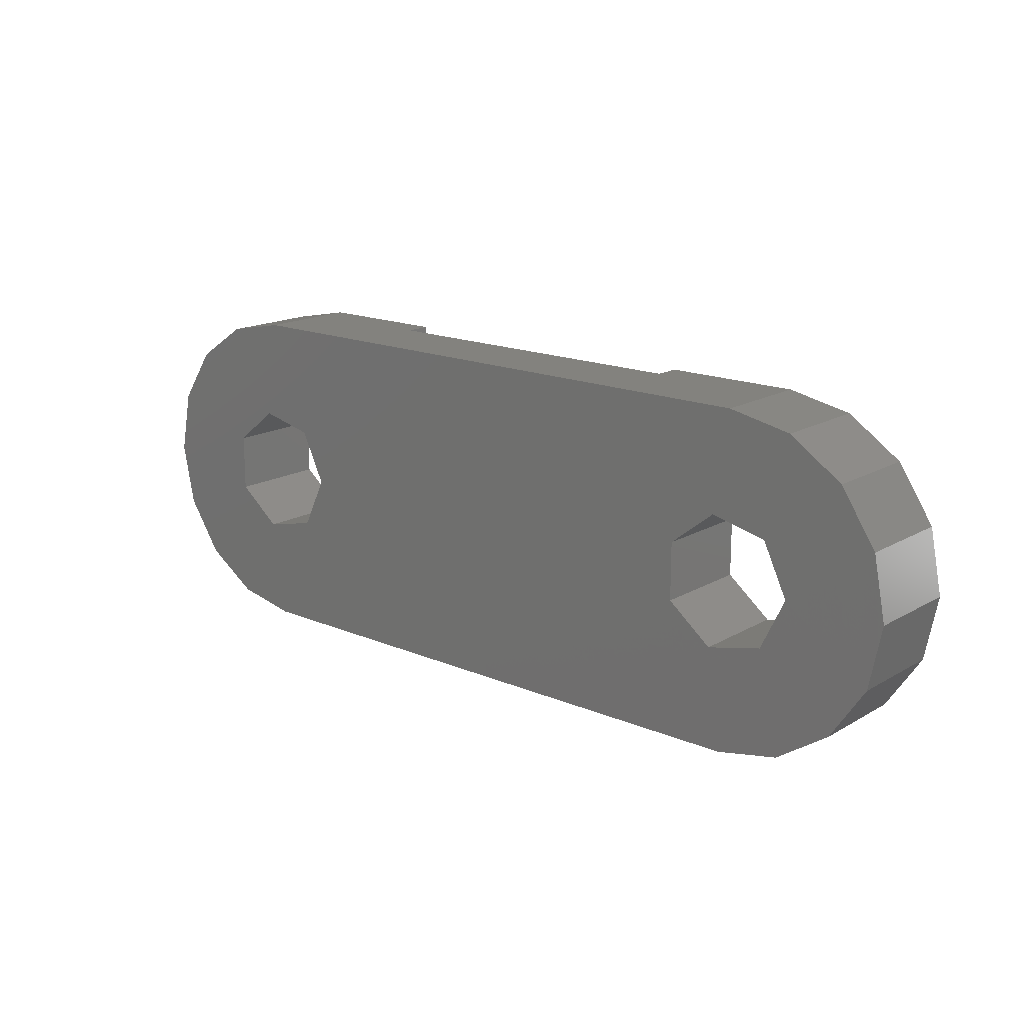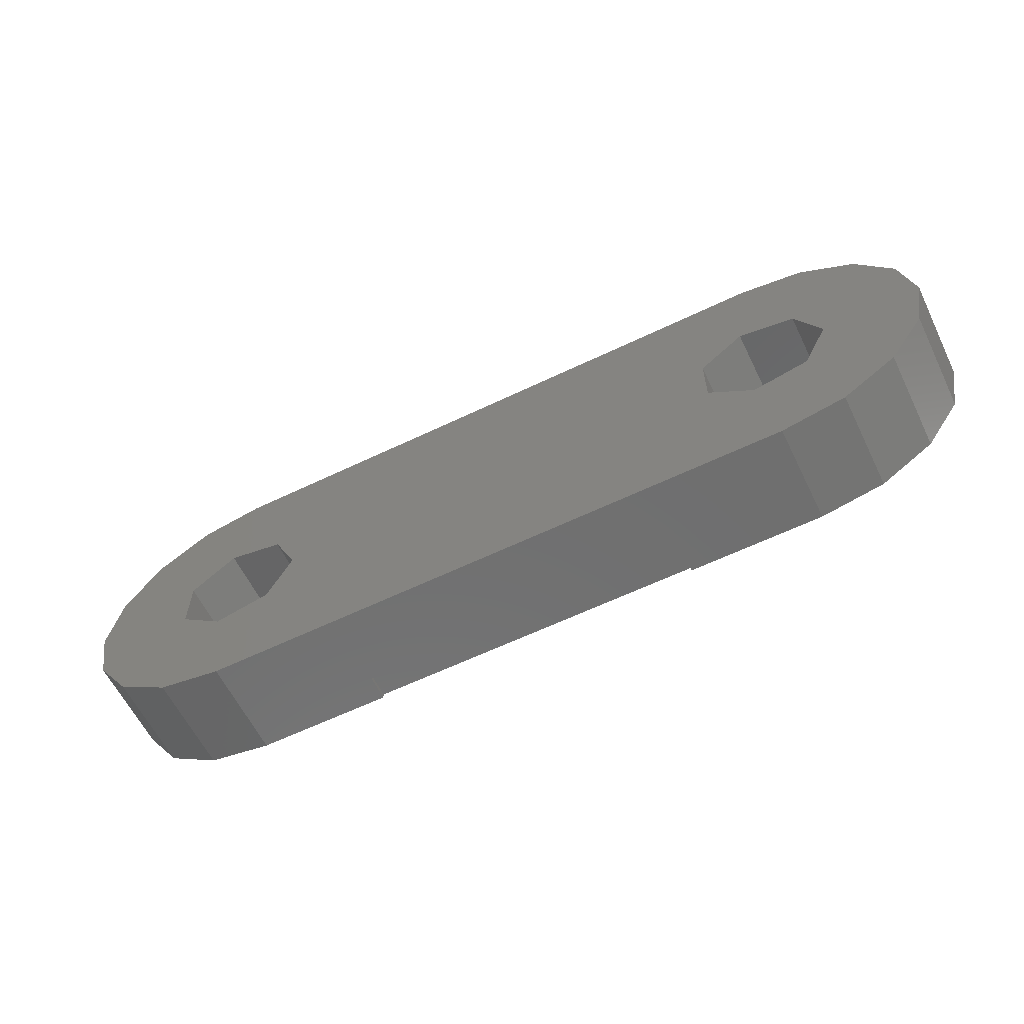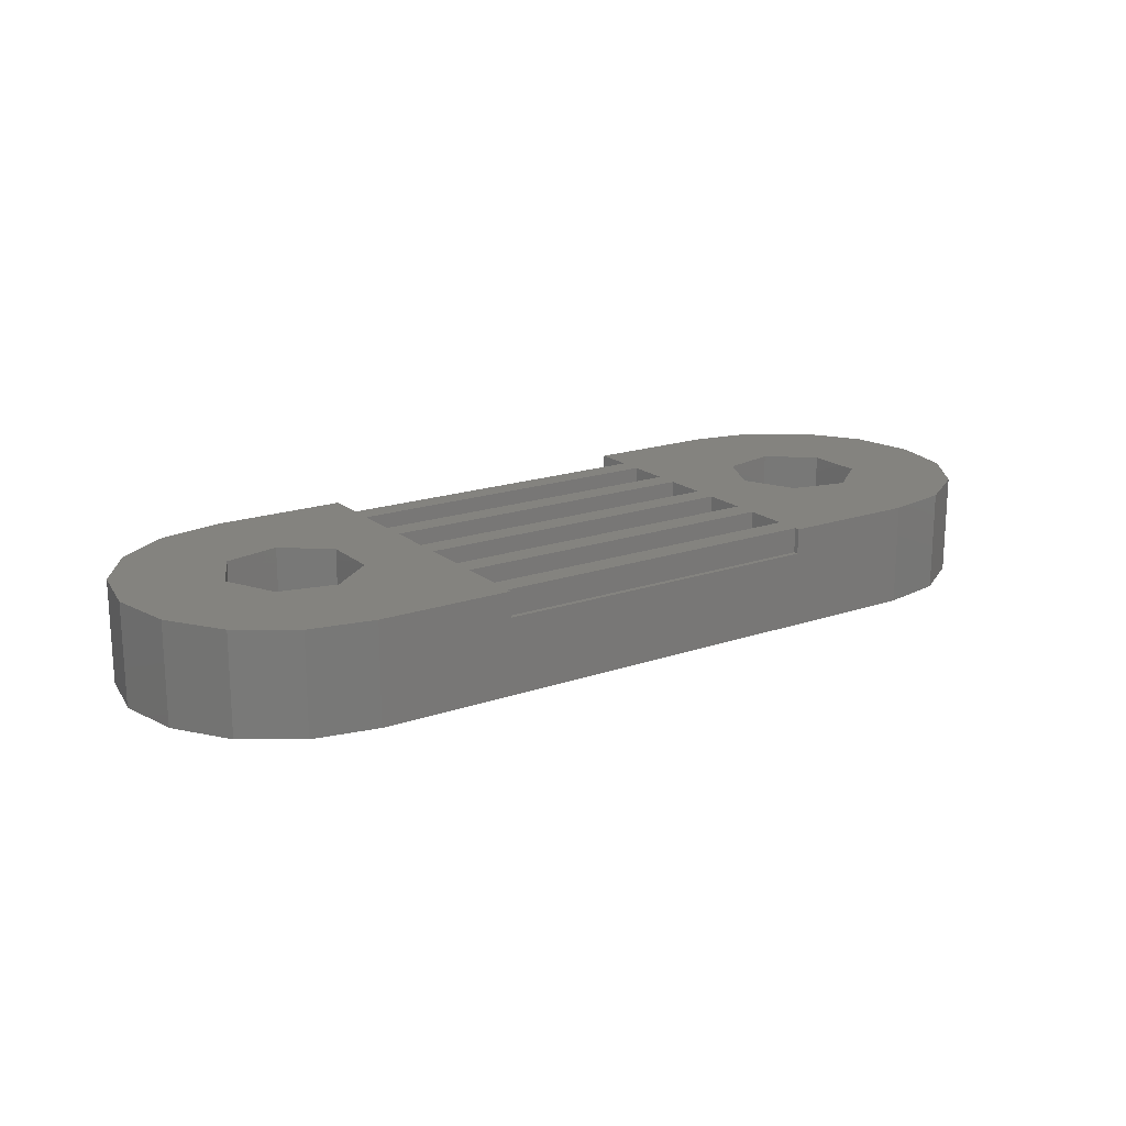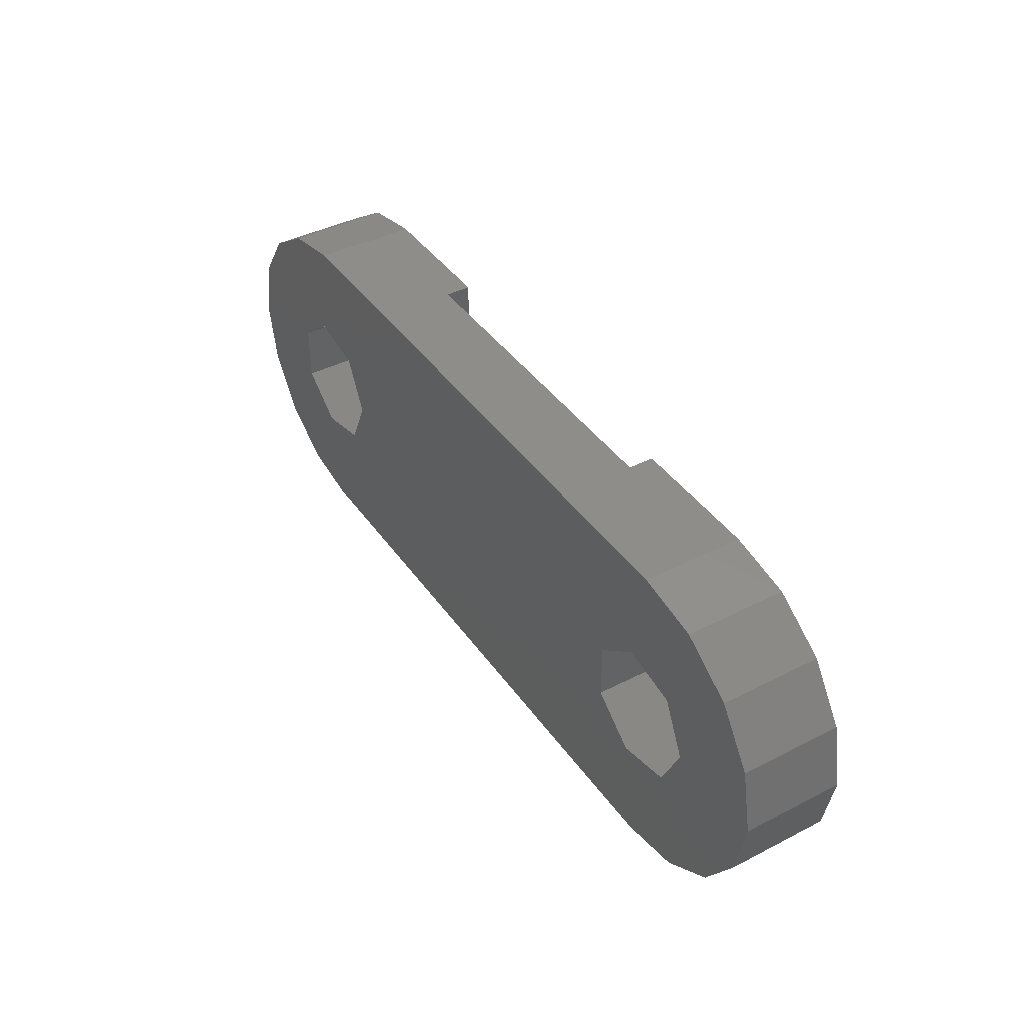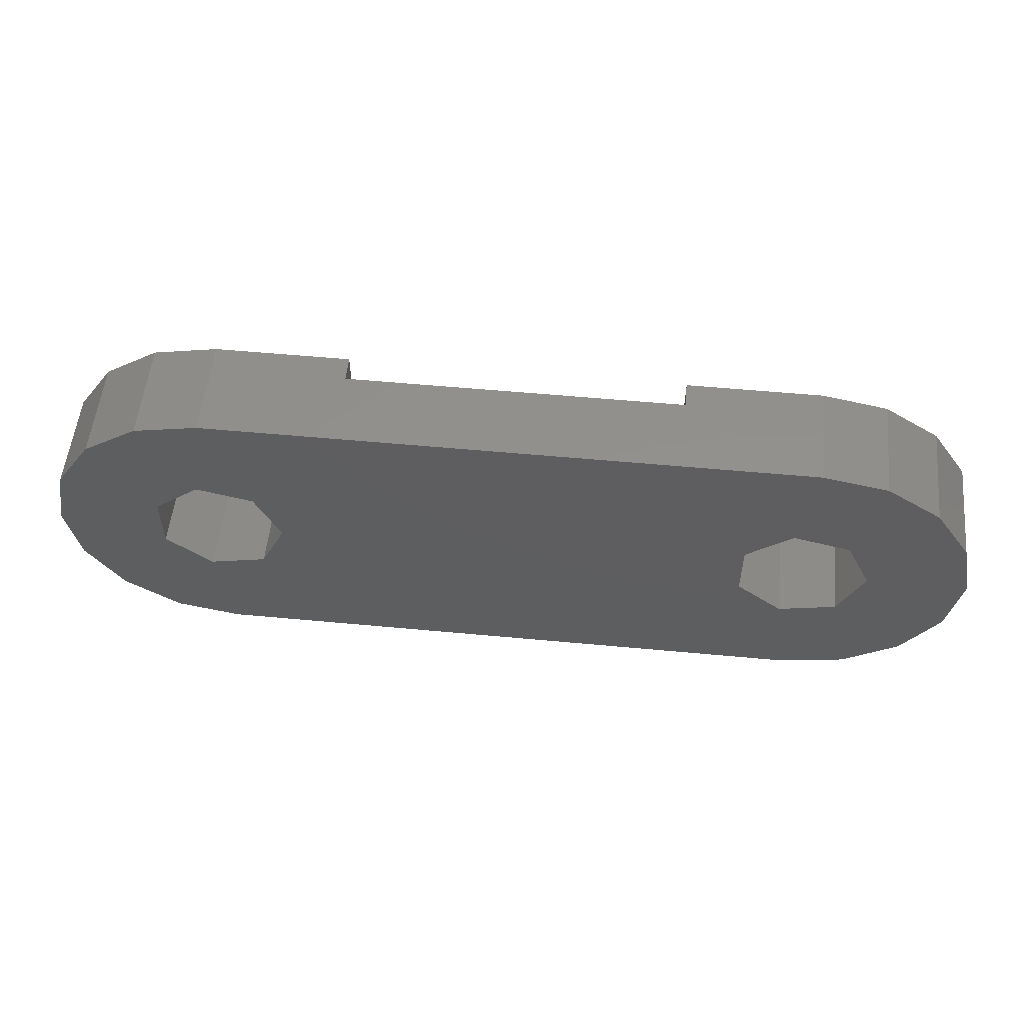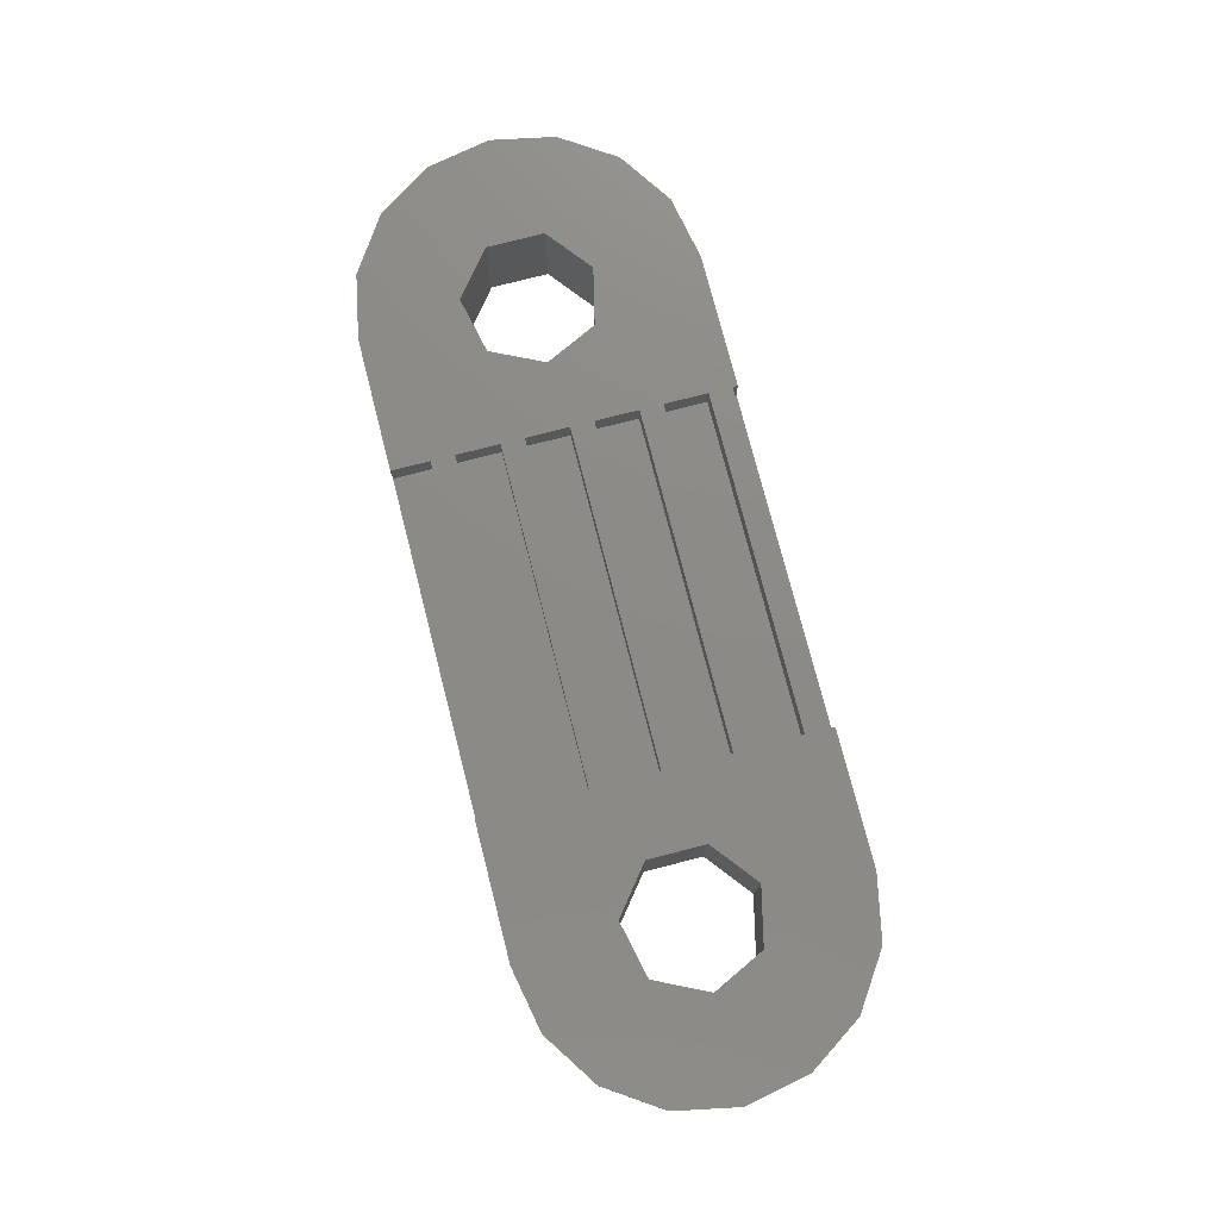
<metadata>
{"format":"stl","ext":"stl","renderer":"f3d","projection":"perspective","resolution":1024,"background":"white","views":[{"elev":16.7,"azim":-139.3,"up":"+Y"},{"elev":-61.1,"azim":-153.9,"up":"+Y"},{"elev":18.3,"azim":-33.7,"up":"+Z"},{"elev":41.1,"azim":-122.0,"up":"+Y"},{"elev":54.4,"azim":-174.3,"up":"+Y"},{"elev":76.8,"azim":-104.4,"up":"+Z"}]}
</metadata>
<code>
# stl→obj: 112 verts, 228 faces
v -14 0 0
v -13.62 1.913 0
v -13.62 -1.913 0
v -12.54 3.536 0
v -10.91 4.619 0
v -9 5 0
v -8.555 1.948 0
v 9 5 0
v 9.445 1.948 0
v 12.54 3.536 0
v 13.62 1.913 0
v 10.8 0.8668 0
v 14 0 0
v 10.8 -0.8668 0
v 13.62 -1.913 0
v 9.445 -1.948 0
v 12.54 -3.536 0
v 10.91 -4.619 0
v 9 -5 0
v -9 -5 0
v -10.91 -4.619 0
v -12.54 -3.536 0
v -11 2.447e-16 0
v -8.555 -1.948 0
v -10.25 -1.562 0
v 7.754 -1.562 0
v -7.2 -0.8668 0
v 7.002 2.447e-16 0
v -10.25 1.562 0
v 7.754 1.562 0
v -7.2 0.8668 0
v 10.91 4.619 0
v -14 0 3
v -13.62 1.913 3
v -13.62 -1.913 3
v -12.54 -3.536 3
v -10.91 -4.619 3
v -9 -5 3
v -5 -5 2.25
v -5 -5 3
v 9 -5 3
v 5 -5 3
v 5 -5 2.25
v 10.91 -4.619 3
v 12.54 -3.536 3
v 13.62 -1.913 3
v 14 0 3
v 13.62 1.913 3
v 12.54 3.536 3
v 10.91 4.619 3
v 9 5 3
v 5 5 2.25
v -5 5 2.25
v -9 5 3
v 5 5 3
v -5 5 3
v -10.91 4.619 3
v -12.54 3.536 3
v -11 2.447e-16 3
v -10.25 -1.562 3
v -10.25 1.562 3
v -8.555 1.948 3
v -7.2 0.8668 3
v -7.2 -0.8668 3
v -8.555 -1.948 3
v 7.002 2.447e-16 3
v 7.754 -1.562 3
v 7.754 1.562 3
v 9.445 1.948 3
v 10.8 0.8668 3
v 10.8 -0.8668 3
v 9.445 -1.948 3
v 5 -4.85 3
v -5 1.85 3
v -5 3.15 3
v -5 1.15 3
v -5 3.85 3
v 5 3.85 3
v 5 1.15 3
v -5 -0.85 3
v 5 3.15 3
v 5 1.85 3
v -5 -0.15 3
v -5 -4.15 3
v -5 -4.85 3
v -5 -2.85 3
v -5 -2.15 3
v 5 -2.85 3
v 5 -4.15 3
v 5 -0.85 3
v 5 -2.15 3
v 5 -0.15 3
v -5 -4.85 2.25
v 5 -4.85 2.25
v 5 3.85 2.25
v -5 3.85 2.25
v -5 -2.85 2.25
v -5 -4.15 2.25
v 5 -4.15 2.25
v 5 -2.85 2.25
v -5 -0.85 2.25
v -5 -2.15 2.25
v 5 -2.15 2.25
v 5 -0.85 2.25
v -5 1.15 2.25
v -5 -0.15 2.25
v 5 -0.15 2.25
v 5 1.15 2.25
v -5 3.15 2.25
v -5 1.85 2.25
v 5 1.85 2.25
v 5 3.15 2.25
f 1 2 3
f 3 2 4
f 3 4 5
f 3 5 6
f 7 6 8
f 9 10 11
f 12 11 13
f 14 13 15
f 16 15 17
f 3 17 18
f 3 18 19
f 3 19 20
f 3 20 21
f 3 21 22
f 3 6 23
f 24 3 25
f 26 27 28
f 3 24 17
f 29 6 7
f 28 27 30
f 23 6 29
f 31 10 27
f 16 24 27
f 16 27 26
f 14 15 16
f 24 16 17
f 12 13 14
f 9 11 12
f 27 10 9
f 27 9 30
f 25 3 23
f 31 8 32
f 7 8 31
f 31 32 10
f 1 33 2
f 2 33 34
f 1 3 33
f 33 3 35
f 3 22 35
f 35 22 36
f 36 22 21
f 37 36 21
f 37 21 20
f 38 37 20
f 39 20 19
f 39 40 38
f 41 42 19
f 42 43 19
f 38 20 39
f 43 39 19
f 41 19 18
f 44 41 18
f 44 18 17
f 45 44 17
f 45 17 15
f 46 45 15
f 46 15 13
f 47 46 13
f 13 11 48
f 47 13 48
f 11 10 49
f 48 11 49
f 32 50 10
f 10 50 49
f 8 51 32
f 32 51 50
f 52 8 53
f 6 54 53
f 6 53 8
f 8 52 55
f 8 55 51
f 53 54 56
f 5 57 6
f 6 57 54
f 4 58 5
f 5 58 57
f 2 34 4
f 4 34 58
f 59 60 25
f 23 59 25
f 29 61 59
f 23 29 59
f 7 62 61
f 29 7 61
f 31 63 62
f 7 31 62
f 63 31 64
f 64 31 27
f 64 27 65
f 65 27 24
f 65 24 60
f 60 24 25
f 66 67 26
f 28 66 26
f 30 68 66
f 28 30 66
f 9 69 68
f 30 9 68
f 12 70 69
f 9 12 69
f 70 12 71
f 71 12 14
f 71 14 72
f 72 14 16
f 72 16 67
f 67 16 26
f 34 33 35
f 37 34 36
f 36 34 35
f 38 34 37
f 60 34 38
f 41 73 42
f 74 75 62
f 62 63 76
f 75 77 34
f 78 77 75
f 60 59 34
f 50 78 49
f 56 34 77
f 54 34 56
f 57 34 54
f 58 34 57
f 40 60 38
f 62 75 34
f 66 68 79
f 63 64 80
f 81 82 69
f 83 76 63
f 62 79 74
f 84 65 85
f 86 87 65
f 73 84 85
f 86 65 84
f 88 41 44
f 88 89 41
f 45 88 44
f 89 84 73
f 41 89 73
f 87 80 64
f 80 90 83
f 67 90 45
f 76 79 62
f 45 91 88
f 63 80 83
f 67 92 90
f 61 62 34
f 91 87 88
f 70 71 47
f 79 92 66
f 75 81 78
f 82 74 79
f 65 60 40
f 78 81 49
f 68 82 79
f 72 67 45
f 81 69 49
f 69 70 48
f 49 69 48
f 67 66 92
f 48 70 47
f 68 69 82
f 47 71 46
f 71 72 46
f 46 72 45
f 65 40 85
f 55 50 51
f 55 78 50
f 92 83 90
f 64 65 87
f 86 88 87
f 90 91 45
f 59 61 34
f 93 85 40
f 39 93 40
f 43 94 93
f 39 43 93
f 73 94 42
f 42 94 43
f 55 52 78
f 78 52 95
f 95 52 53
f 96 95 53
f 53 56 77
f 96 53 77
f 78 95 77
f 77 95 96
f 94 73 85
f 93 94 85
f 97 86 84
f 98 97 84
f 89 99 84
f 84 99 98
f 88 100 89
f 89 100 99
f 100 88 86
f 97 100 86
f 101 80 87
f 102 101 87
f 91 103 87
f 87 103 102
f 90 104 91
f 91 104 103
f 104 90 80
f 101 104 80
f 105 76 83
f 106 105 83
f 92 107 83
f 83 107 106
f 79 108 92
f 92 108 107
f 108 79 76
f 105 108 76
f 109 75 74
f 110 109 74
f 82 111 74
f 74 111 110
f 81 112 82
f 82 112 111
f 112 81 75
f 109 112 75
f 99 100 97
f 98 99 97
f 103 104 101
f 102 103 101
f 107 108 105
f 106 107 105
f 111 112 109
f 110 111 109

</code>
